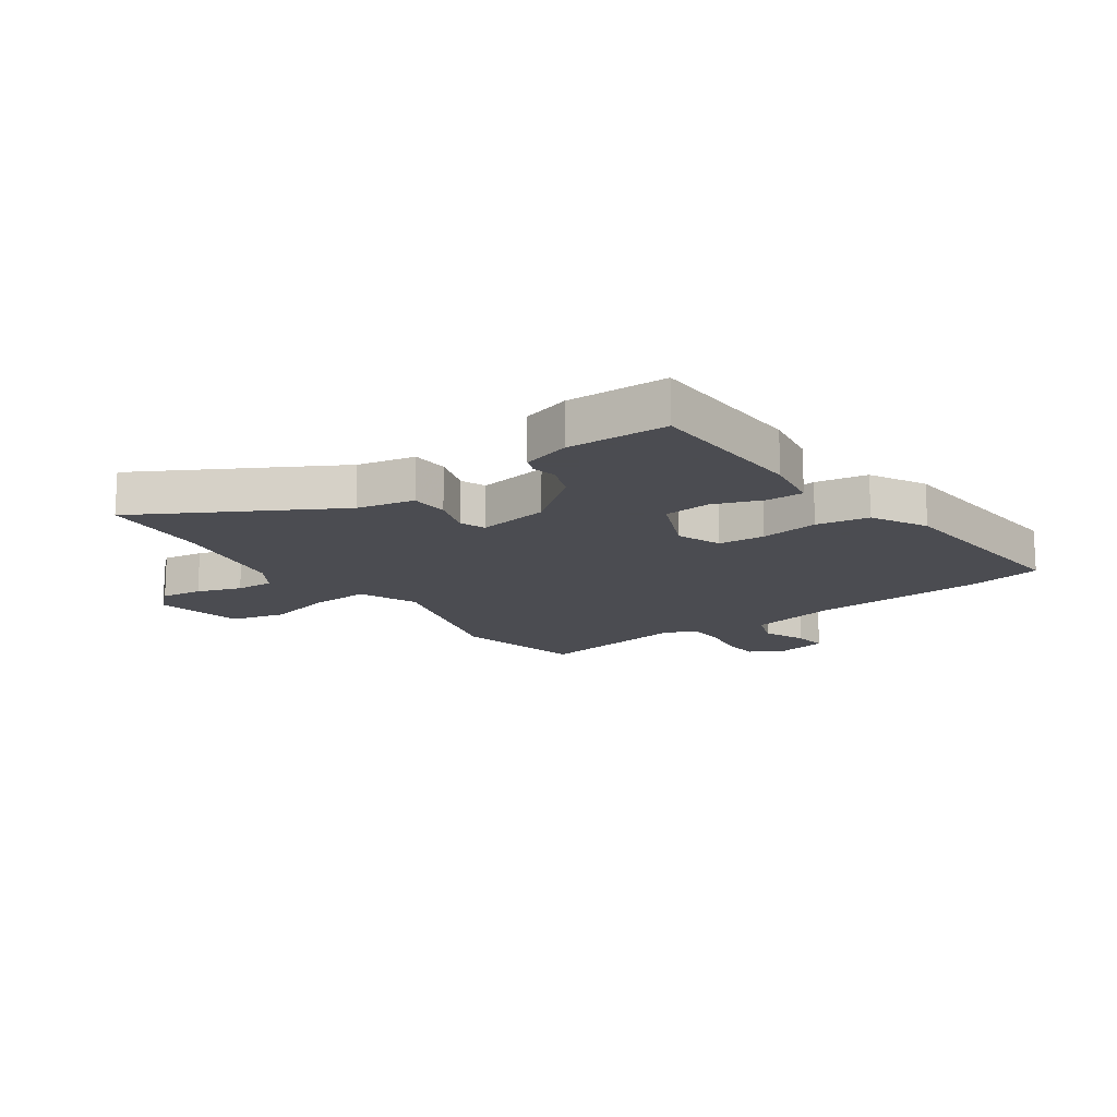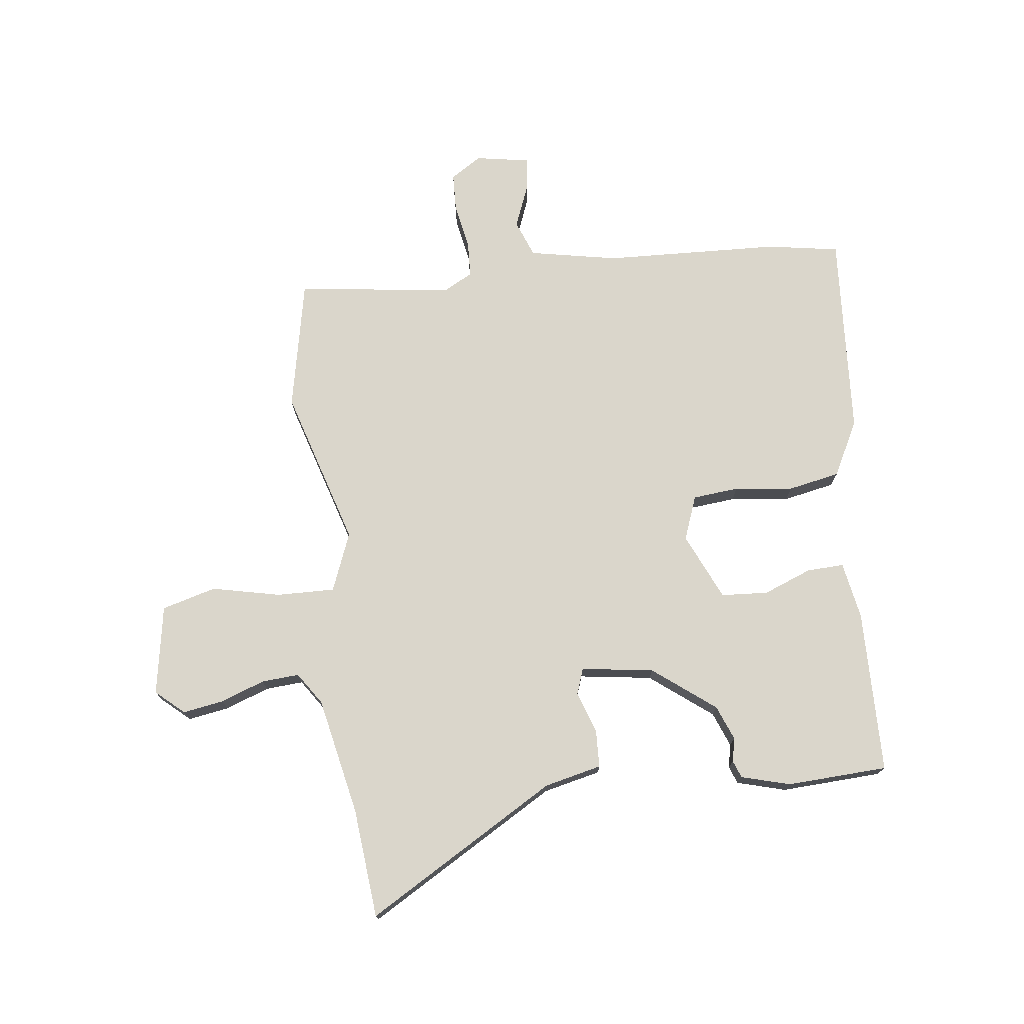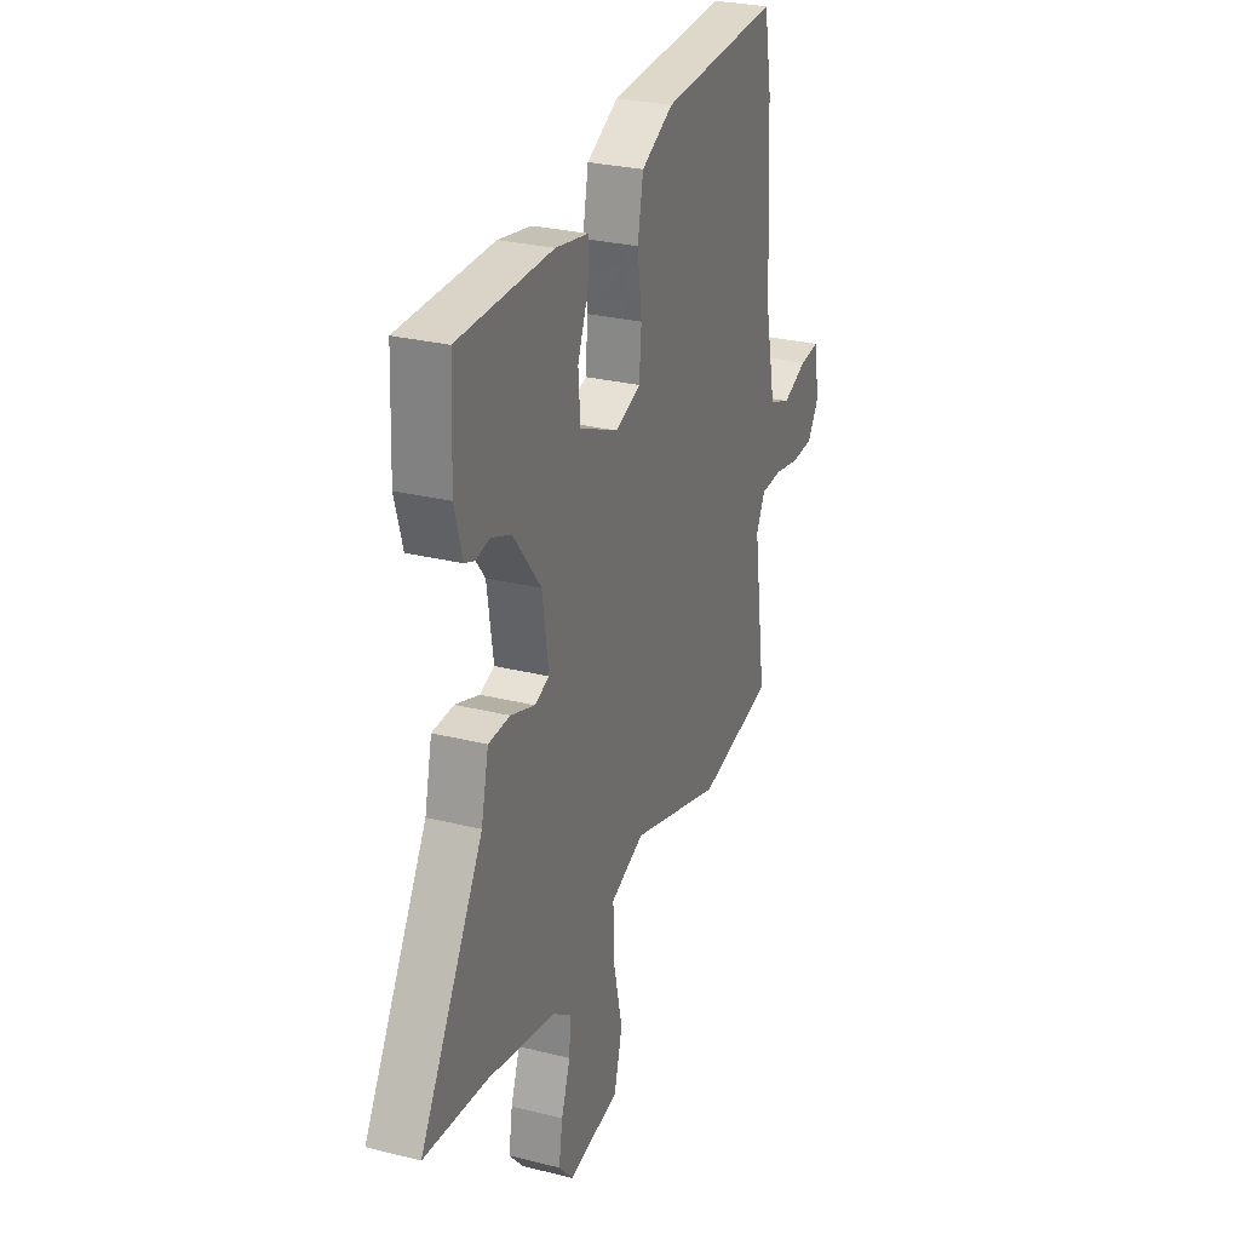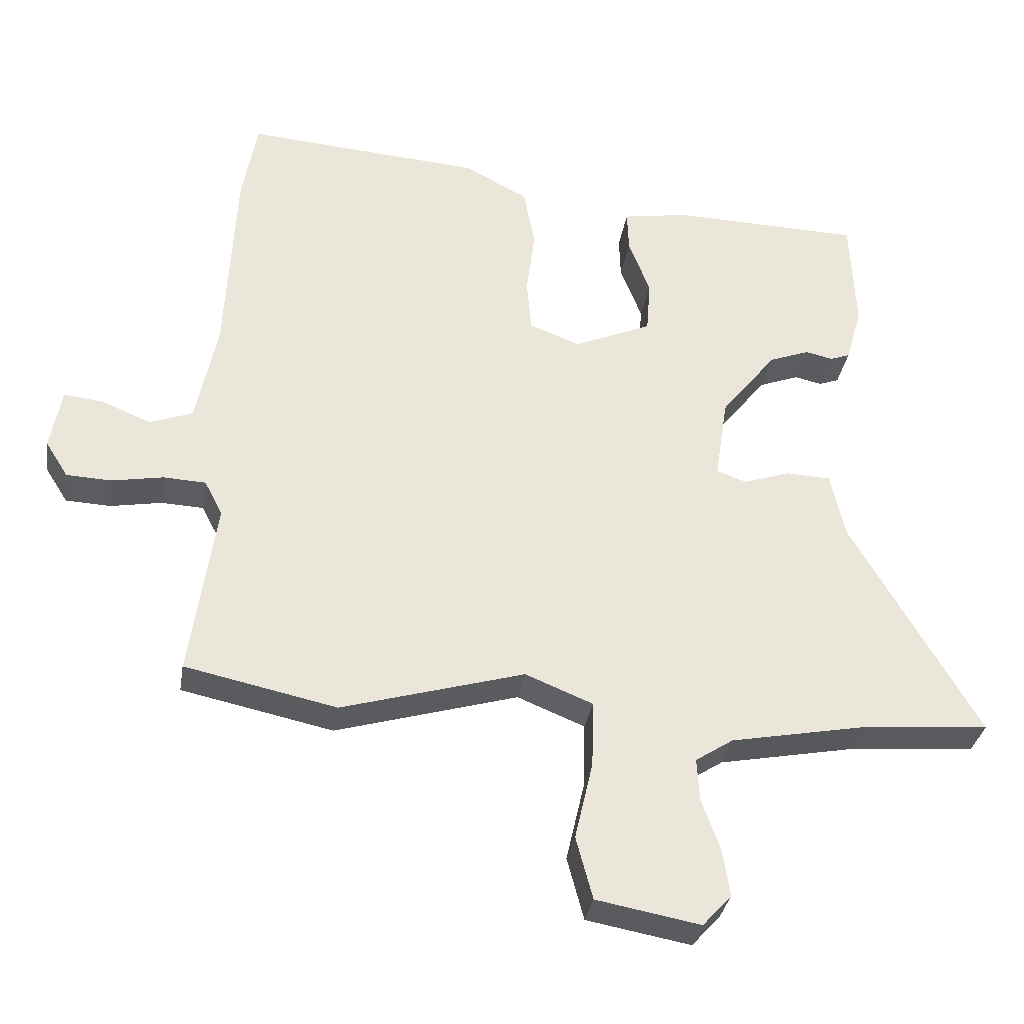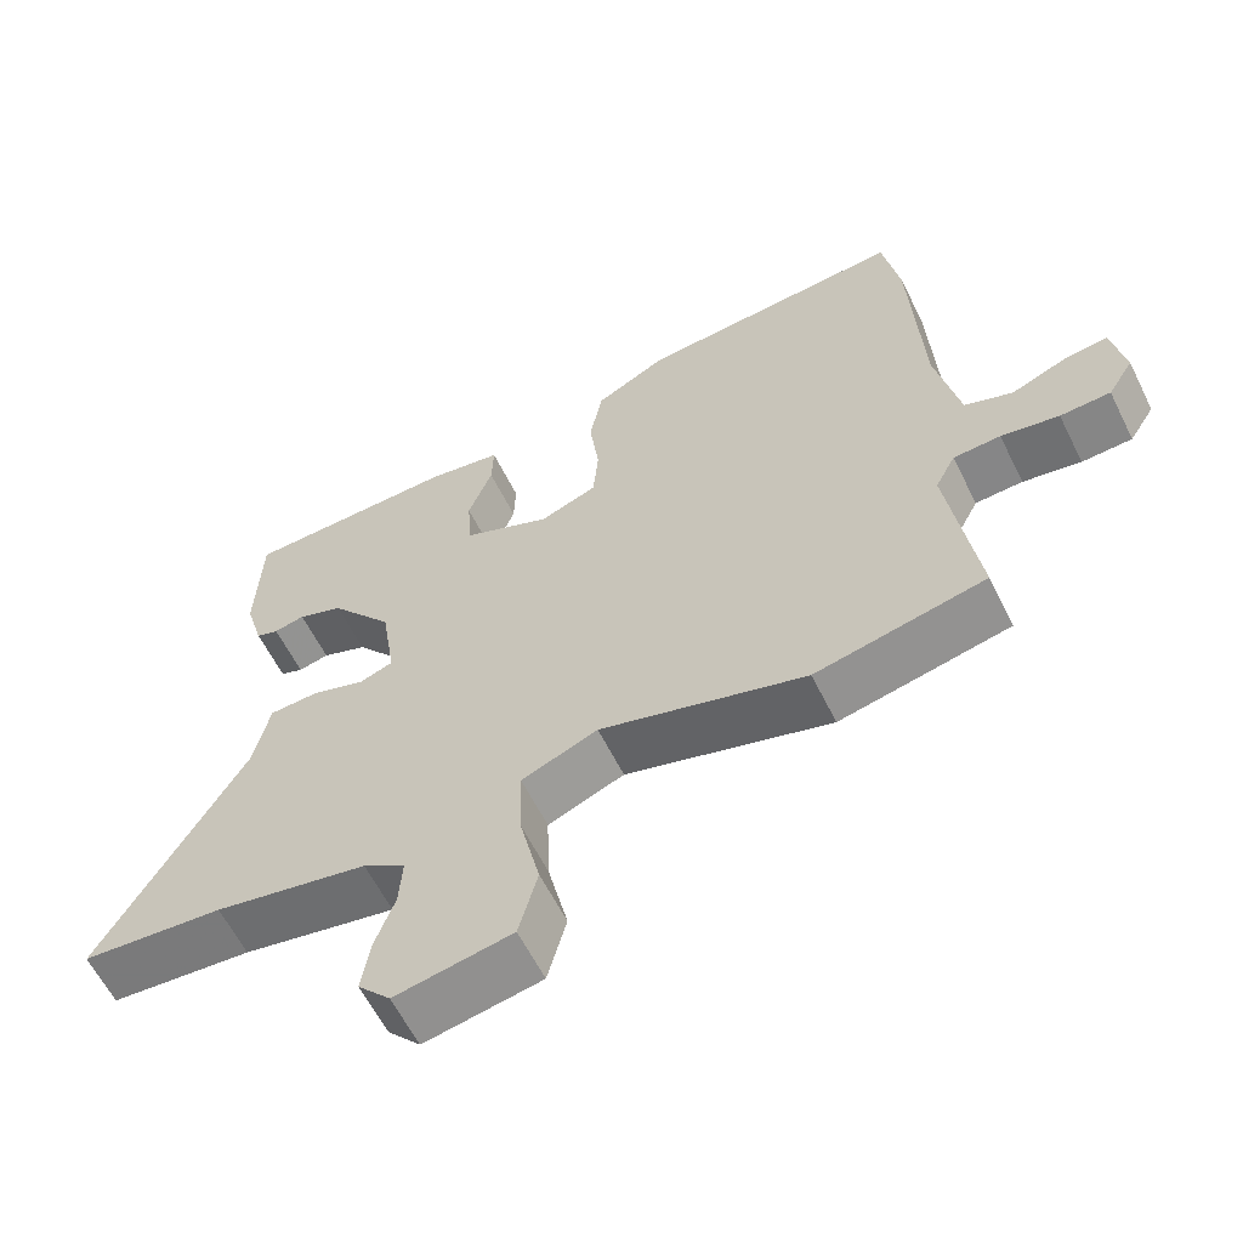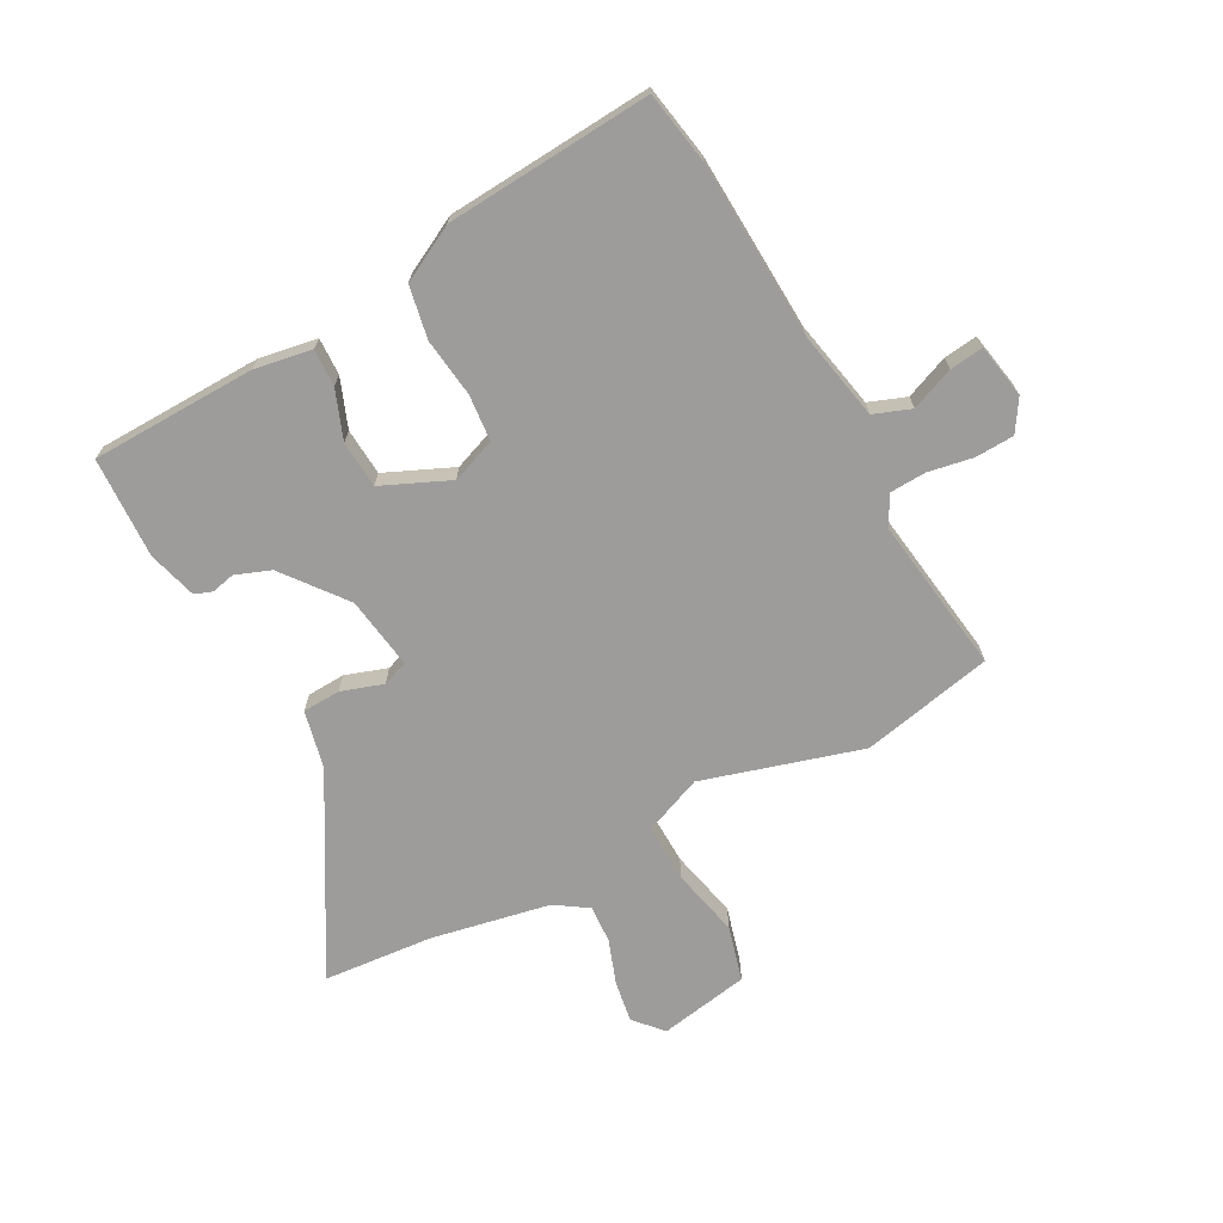
<metadata>
{"format":"obj","ext":"obj","renderer":"f3d","projection":"perspective","resolution":1024,"background":"white","views":[{"elev":-15.3,"azim":-54.2,"up":"+Y"},{"elev":74.1,"azim":-97.4,"up":"+Y"},{"elev":27.5,"azim":-68.9,"up":"+Z"},{"elev":-33.5,"azim":170.9,"up":"+Z"},{"elev":-60.8,"azim":26.4,"up":"+Z"},{"elev":-70.0,"azim":28.2,"up":"+Y"}]}
</metadata>
<code>
v 0.544 0.07 -0.491
v 0.318 0.07 -0.539
v 0.045 0.07 -0.459
v -0.056 0.07 -0.5
v -0.053 0.07 -0.6
v -0.026 0.07 -0.718
v -0.051 0.07 -0.812
v -0.206 0.07 -0.84
v -0.249 0.07 -0.792
v -0.238 0.07 -0.721
v -0.211 0.07 -0.645
v -0.207 0.07 -0.58
v -0.263 0.07 -0.543
v -0.467 0.07 -0.503
v -0.656 0.07 -0.487
v -0.466 0.07 -0.157
v -0.444 0.07 -0.058
v -0.379 0.07 -0.055
v -0.307 0.07 -0.079
v -0.263 0.07 -0.063
v -0.282 0.07 0.062
v -0.365 0.07 0.168
v -0.425 0.07 0.191
v -0.466 0.07 0.182
v -0.496 0.07 0.193
v -0.52 0.07 0.277
v -0.513 0.07 0.451
v -0.23 0.07 0.458
v -0.131 0.07 0.441
v -0.133 0.07 0.377
v -0.165 0.07 0.293
v -0.159 0.07 0.212
v -0.043 0.07 0.161
v 0.033 0.07 0.19
v 0.04 0.07 0.27
v 0.027 0.07 0.371
v 0.044 0.07 0.461
v 0.139 0.07 0.511
v 0.493 0.07 0.537
v 0.515 0.07 0.413
v 0.53 0.07 0.108
v 0.561 0.07 -0.045
v 0.625 0.07 -0.069
v 0.699 0.07 -0.039
v 0.757 0.07 -0.032
v 0.774 0.07 -0.125
v 0.74 0.07 -0.179
v 0.673 0.07 -0.182
v 0.596 0.07 -0.168
v 0.533 0.07 -0.171
v 0.506 0.07 -0.223
v 0.544 0 -0.491
v 0.318 0 -0.539
v 0.045 0 -0.459
v -0.056 0 -0.5
v -0.053 0 -0.6
v -0.026 0 -0.718
v -0.051 0 -0.812
v -0.206 0 -0.84
v -0.249 0 -0.792
v -0.238 0 -0.721
v -0.211 0 -0.645
v -0.207 0 -0.58
v -0.263 0 -0.543
v -0.467 0 -0.503
v -0.656 0 -0.487
v -0.466 0 -0.157
v -0.444 0 -0.058
v -0.379 0 -0.055
v -0.307 0 -0.079
v -0.263 0 -0.063
v -0.282 0 0.062
v -0.365 0 0.168
v -0.425 0 0.191
v -0.466 0 0.182
v -0.496 0 0.193
v -0.52 0 0.277
v -0.513 0 0.451
v -0.23 0 0.458
v -0.131 0 0.441
v -0.133 0 0.377
v -0.165 0 0.293
v -0.159 0 0.212
v -0.043 0 0.161
v 0.033 0 0.19
v 0.04 0 0.27
v 0.027 0 0.371
v 0.044 0 0.461
v 0.139 0 0.511
v 0.493 0 0.537
v 0.515 0 0.413
v 0.53 0 0.108
v 0.561 0 -0.045
v 0.625 0 -0.069
v 0.699 0 -0.039
v 0.757 0 -0.032
v 0.774 0 -0.125
v 0.74 0 -0.179
v 0.673 0 -0.182
v 0.596 0 -0.168
v 0.533 0 -0.171
v 0.506 0 -0.223
f 47 48 49
f 46 47 49
f 45 46 49
f 44 45 49
f 43 44 49
f 42 43 49 50
f 41 42 50 51
f 40 41 51
f 39 40 51
f 38 39 51
f 37 38 51
f 36 37 51
f 35 36 51
f 29 30 31
f 28 29 31
f 27 28 31
f 26 27 31
f 25 26 31
f 24 25 31
f 23 24 31
f 22 23 31 32
f 21 22 32 33
f 16 17 18 19
f 16 19 20
f 15 16 20
f 14 15 20
f 13 14 20
f 12 13 20
f 9 10 11
f 8 9 11
f 7 8 11
f 6 7 11
f 5 6 11
f 4 5 11 12
f 1 2 3
f 51 1 3
f 35 51 3
f 34 35 3
f 34 3 4
f 33 34 4
f 21 33 4
f 20 21 4
f 4 12 20
f 100 99 98
f 100 98 97
f 100 97 96
f 100 96 95
f 100 95 94
f 101 100 94 93
f 102 101 93 92
f 102 92 91
f 102 91 90
f 102 90 89
f 102 89 88
f 102 88 87
f 102 87 86
f 82 81 80
f 82 80 79
f 82 79 78
f 82 78 77
f 82 77 76
f 82 76 75
f 82 75 74
f 83 82 74 73
f 84 83 73 72
f 70 69 68 67
f 71 70 67
f 71 67 66
f 71 66 65
f 71 65 64
f 71 64 63
f 62 61 60
f 62 60 59
f 62 59 58
f 62 58 57
f 62 57 56
f 63 62 56 55
f 54 53 52
f 54 52 102
f 54 102 86
f 54 86 85
f 55 54 85
f 55 85 84
f 55 84 72
f 55 72 71
f 71 63 55
f 1 52 53 2
f 2 53 54 3
f 3 54 55 4
f 4 55 56 5
f 5 56 57 6
f 6 57 58 7
f 7 58 59 8
f 8 59 60 9
f 9 60 61 10
f 10 61 62 11
f 11 62 63 12
f 12 63 64 13
f 13 64 65 14
f 14 65 66 15
f 15 66 67 16
f 16 67 68 17
f 17 68 69 18
f 18 69 70 19
f 19 70 71 20
f 20 71 72 21
f 21 72 73 22
f 22 73 74 23
f 23 74 75 24
f 24 75 76 25
f 25 76 77 26
f 26 77 78 27
f 27 78 79 28
f 28 79 80 29
f 29 80 81 30
f 30 81 82 31
f 31 82 83 32
f 32 83 84 33
f 33 84 85 34
f 34 85 86 35
f 35 86 87 36
f 36 87 88 37
f 37 88 89 38
f 38 89 90 39
f 39 90 91 40
f 40 91 92 41
f 41 92 93 42
f 42 93 94 43
f 43 94 95 44
f 44 95 96 45
f 45 96 97 46
f 46 97 98 47
f 47 98 99 48
f 48 99 100 49
f 49 100 101 50
f 50 101 102 51
f 51 102 52 1

</code>
